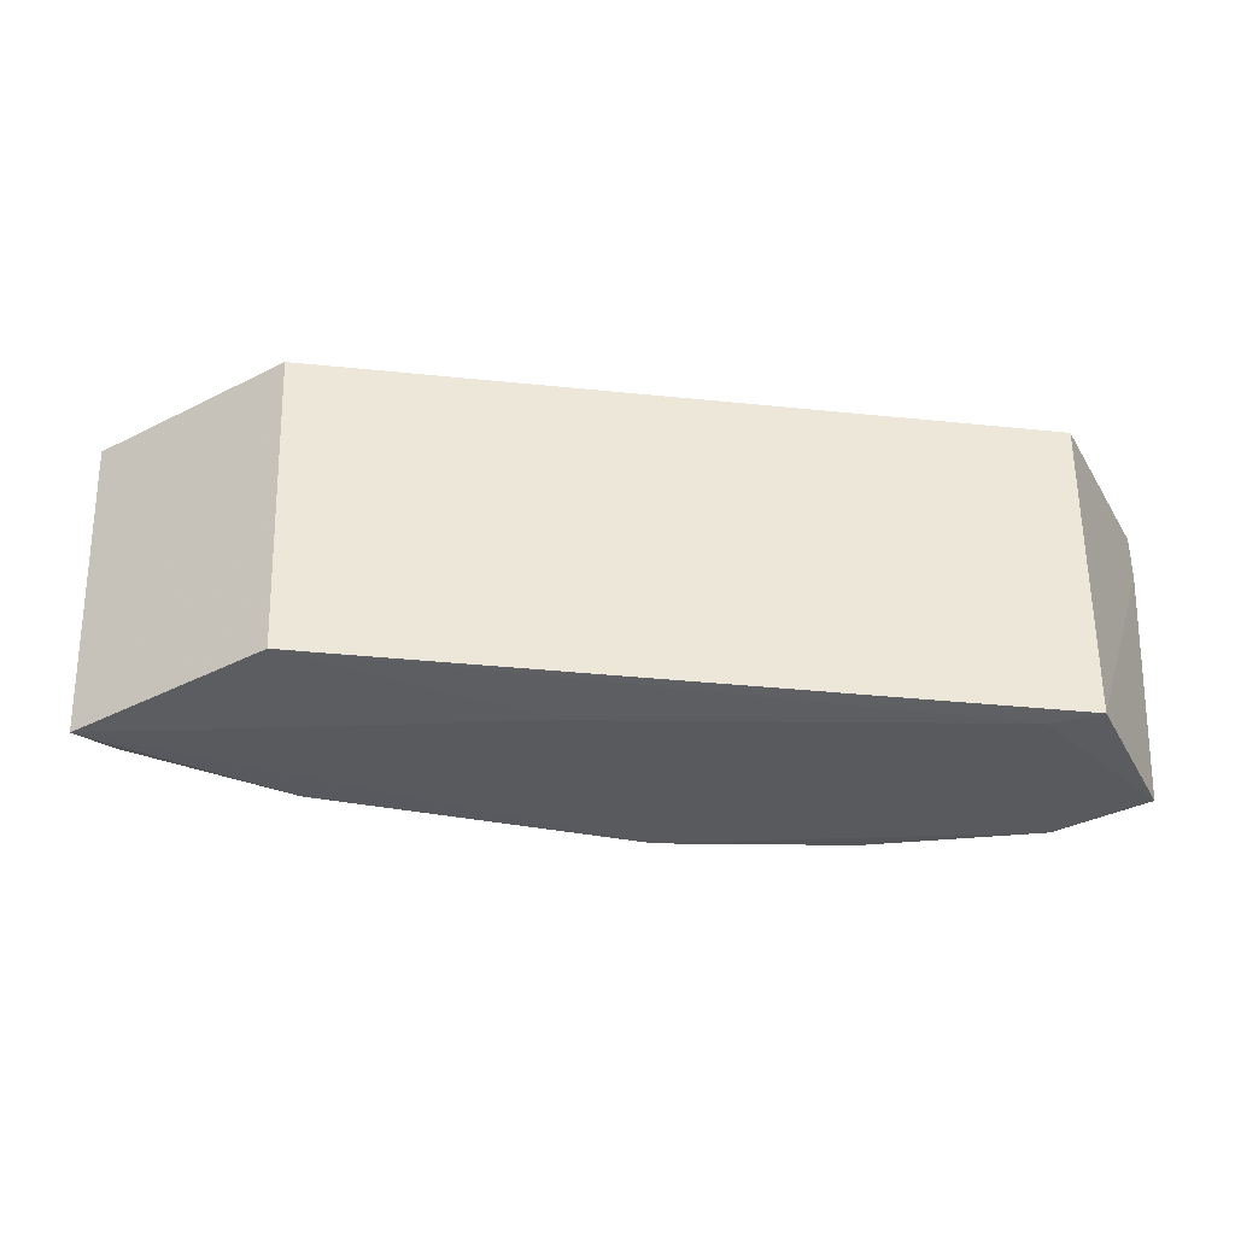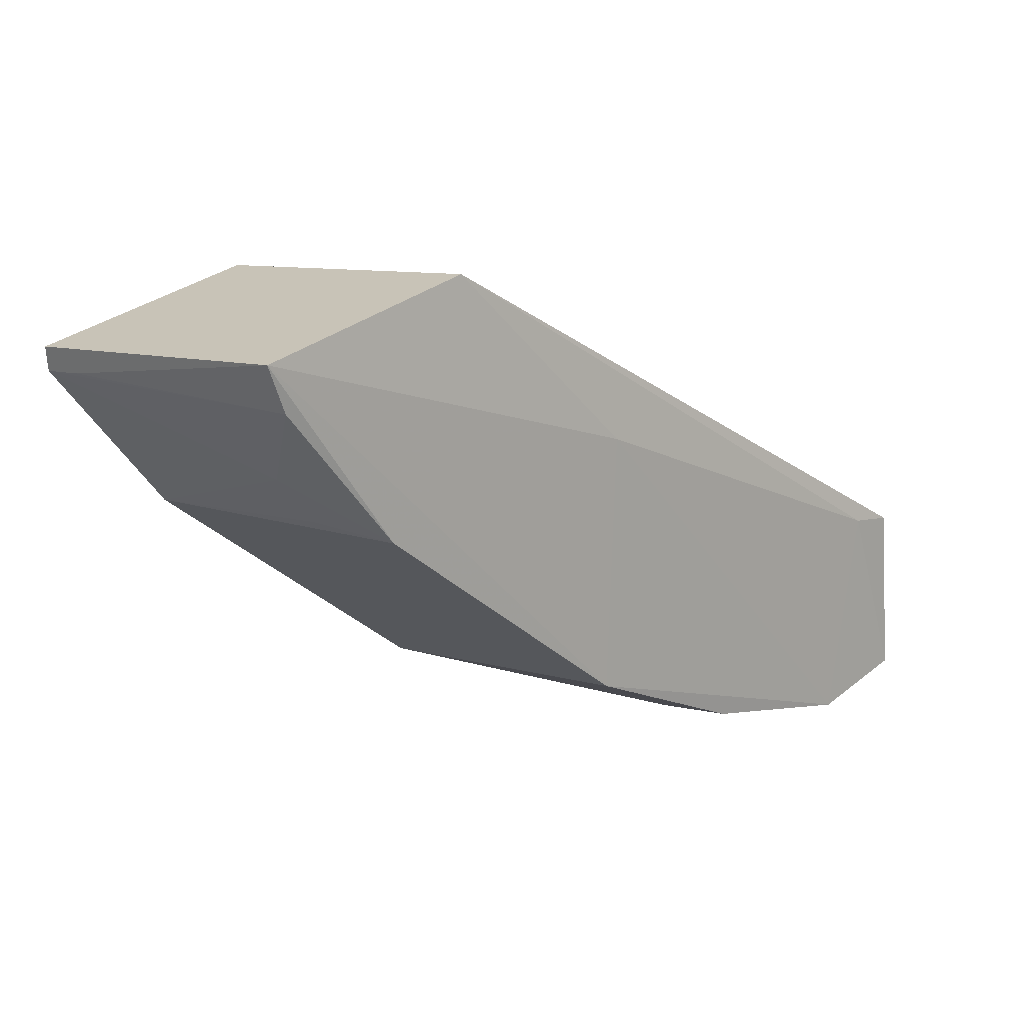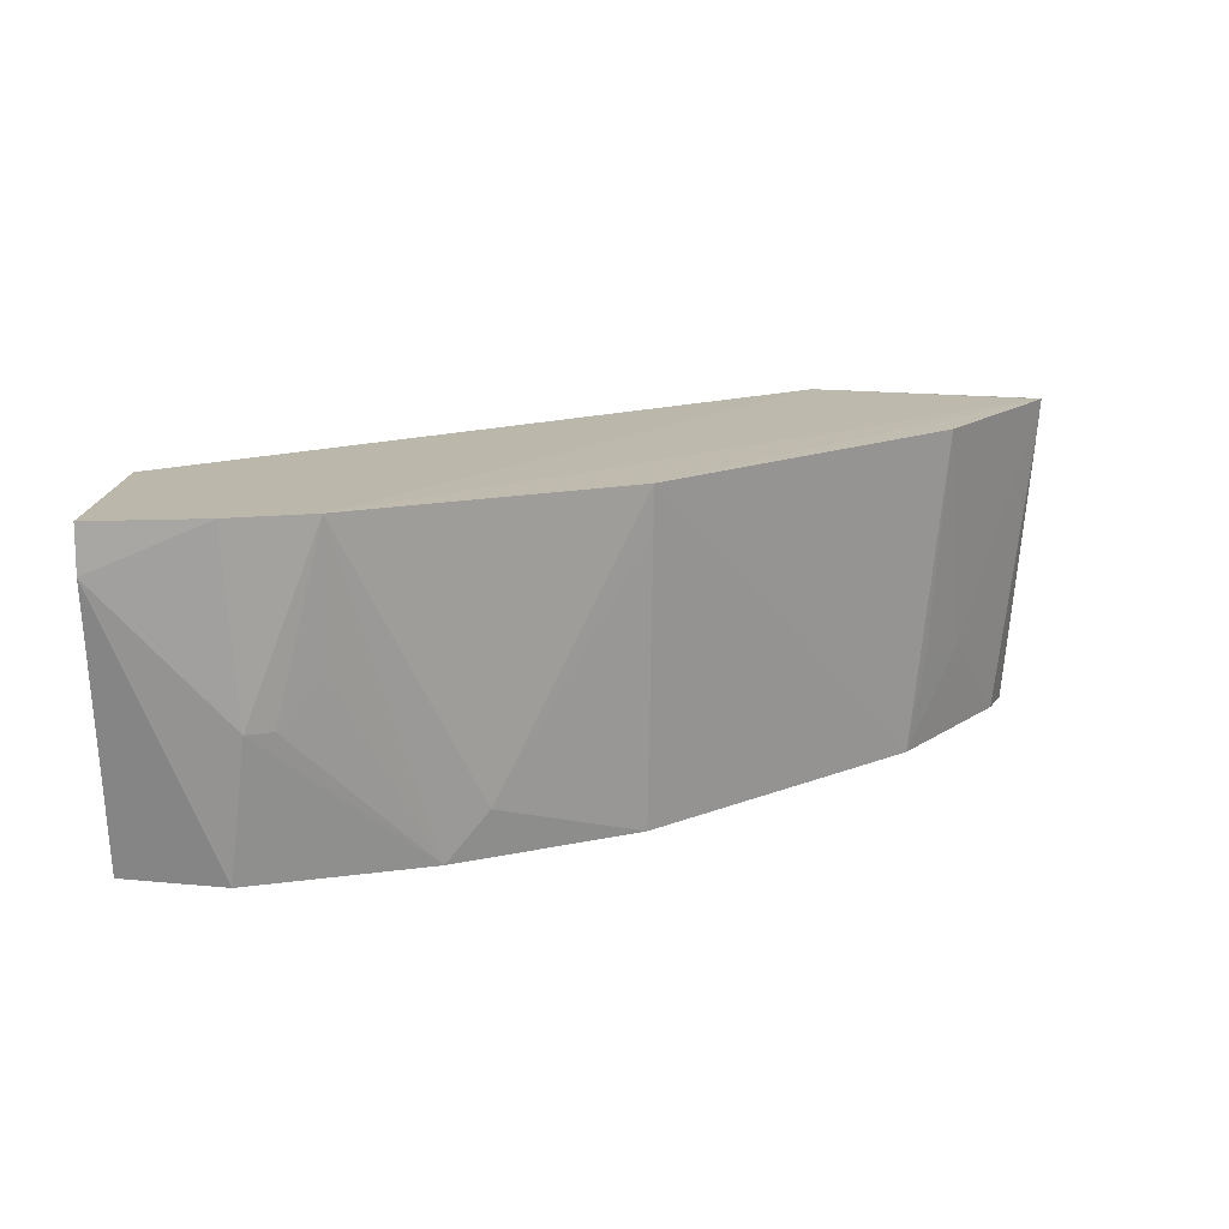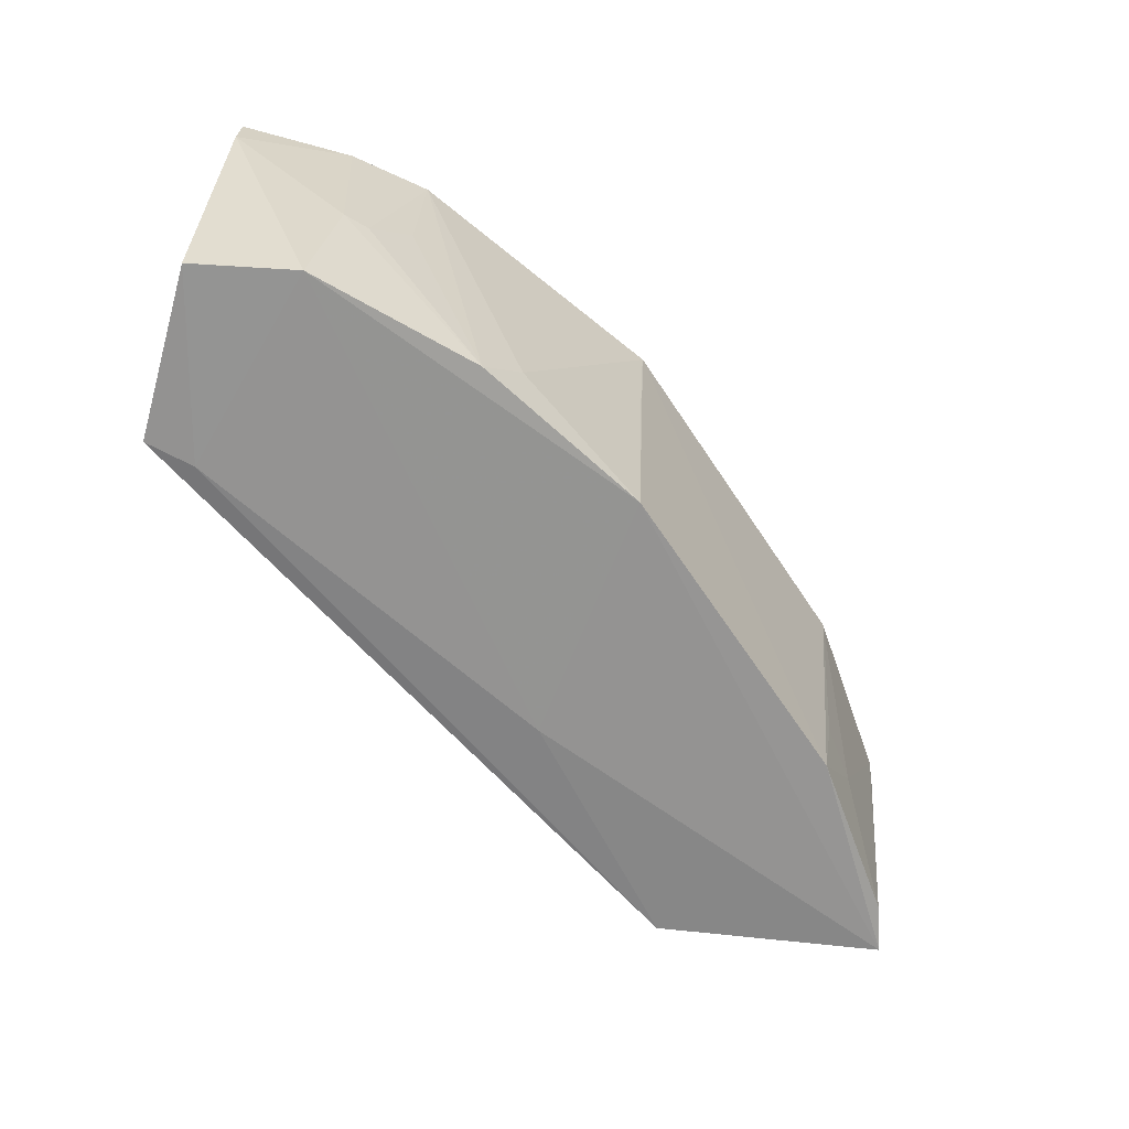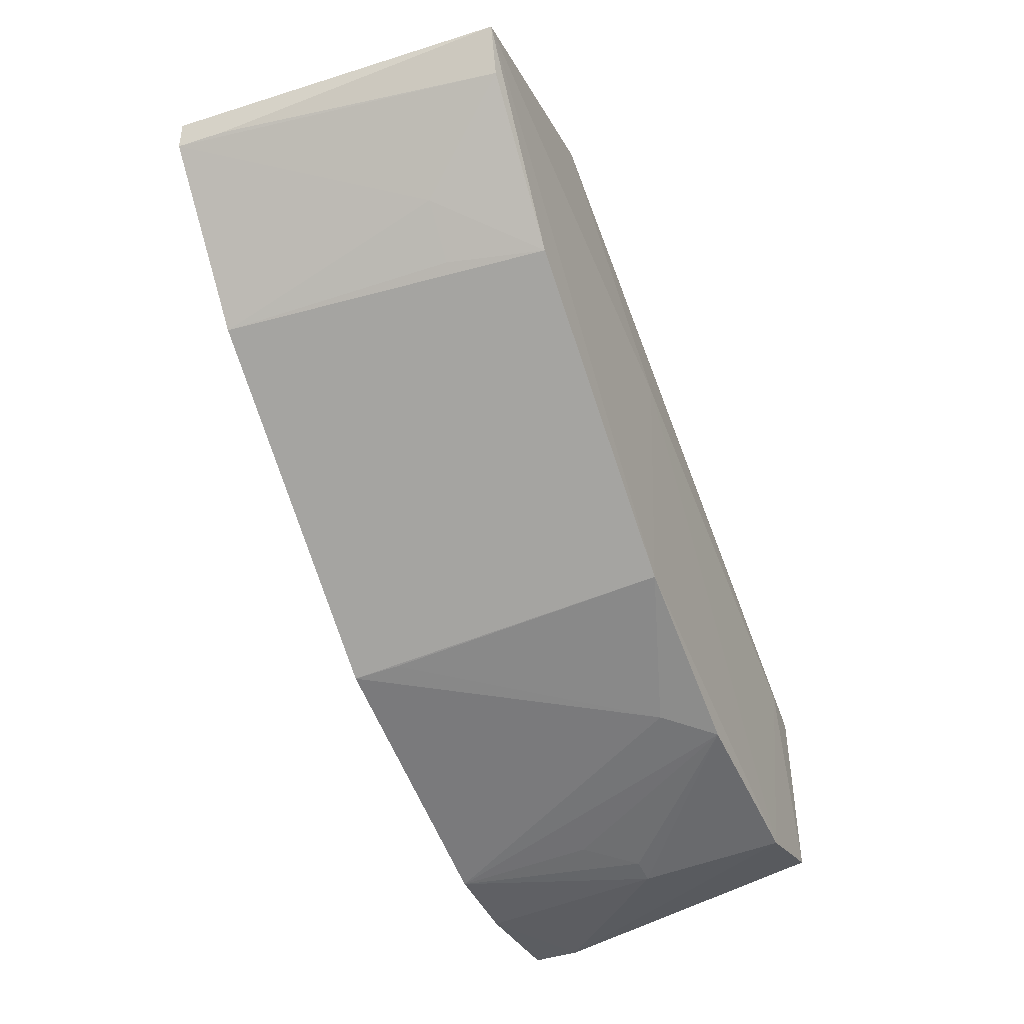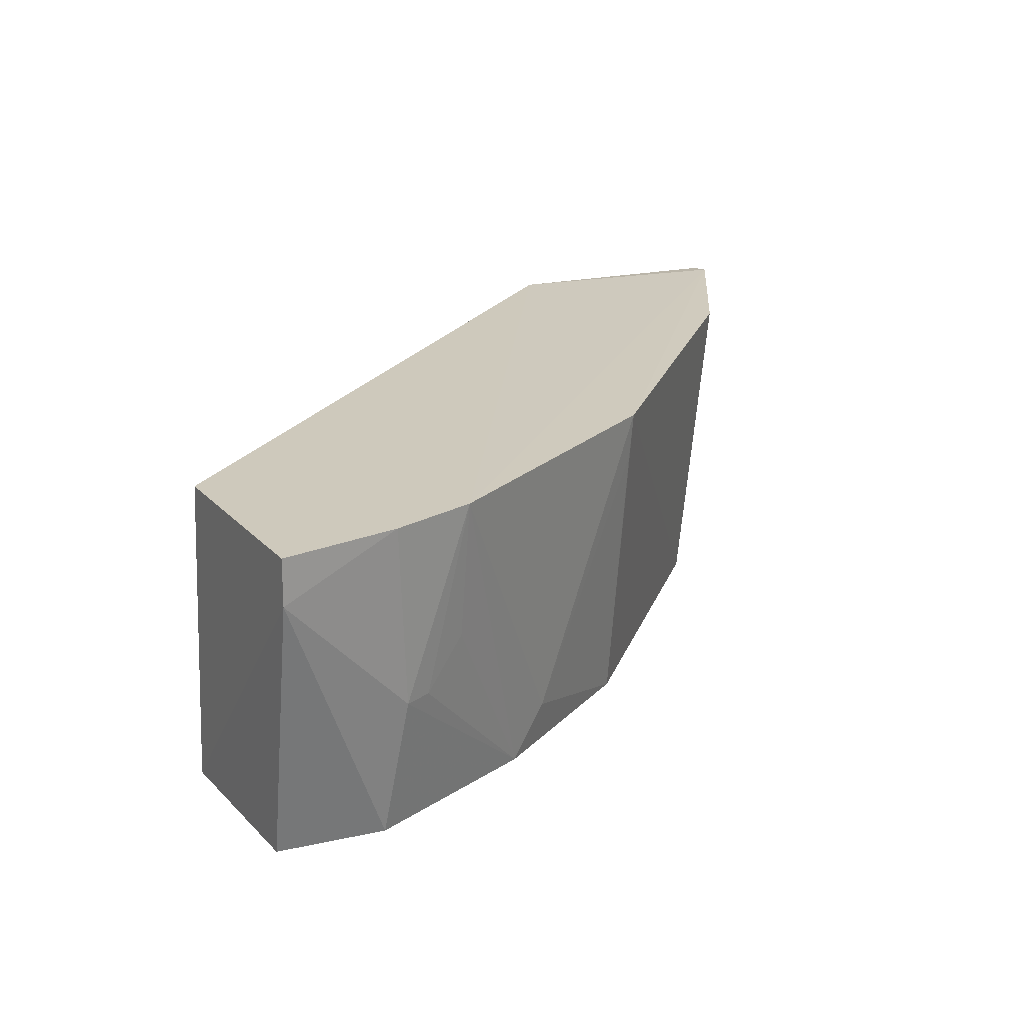
<metadata>
{"format":"obj","ext":"obj","renderer":"f3d","projection":"perspective","resolution":1024,"background":"white","views":[{"elev":-33.0,"azim":19.5,"up":"+Y"},{"elev":13.0,"azim":-42.7,"up":"+Z"},{"elev":15.5,"azim":175.4,"up":"+Y"},{"elev":-65.7,"azim":159.1,"up":"+Y"},{"elev":-40.6,"azim":-66.8,"up":"+Z"},{"elev":22.8,"azim":143.0,"up":"+Y"}]}
</metadata>
<code>
v -0.05451 0.0377 -0.04448
v -0.00425 0.01263 -0.06828
v -0.004325 0.03724 -0.07019
v -0.0176 0.03773 -0.08573
v -0.05946 0.01293 -0.06141
v -0.00254 0.0339 -0.08539
v -0.053 0.01308 -0.0433
v -0.06192 0.03772 -0.06202
v -0.00258 0.03744 -0.0854
v -0.01089 0.01275 -0.08402
v -0.03809 0.01237 -0.05678
v -0.07131 0.03783 -0.05098
v -0.03857 0.03773 -0.07874
v -0.01123 0.03763 -0.08618
v -0.003077 0.0127 -0.08159
v -0.06991 0.01271 -0.04784
v -0.008188 0.01238 -0.06788
v -0.03843 0.01288 -0.07632
v -0.06833 0.01301 -0.05129
v -0.01215 0.02357 -0.08556
v -0.07168 0.03753 -0.04913
v -0.02767 0.0166 -0.08122
v -0.06398 0.02019 -0.05741
v -0.07107 0.03432 -0.05079
v -0.03843 0.03422 -0.07846
v -0.02451 0.013 -0.08181
v -0.0608 0.02017 -0.06094
v -0.01416 0.02362 -0.08521
v -0.0174 0.0272 -0.08483
f 7 2 3
f 7 3 1
f 9 3 2
f 9 2 6
f 12 1 4
f 13 5 8
f 13 12 4
f 13 8 12
f 14 9 6
f 14 3 9
f 14 1 3
f 14 4 1
f 15 10 6
f 15 6 2
f 16 11 7
f 16 7 1
f 17 2 7
f 17 7 11
f 17 15 2
f 17 11 10
f 17 10 15
f 18 10 11
f 18 5 13
f 18 16 5
f 18 11 16
f 19 5 16
f 20 4 14
f 20 14 6
f 20 6 10
f 21 16 1
f 21 1 12
f 22 13 4
f 23 19 12
f 23 12 8
f 23 5 19
f 24 19 16
f 24 12 19
f 24 21 12
f 24 16 21
f 25 22 18
f 25 18 13
f 25 13 22
f 26 22 4
f 26 20 10
f 26 10 18
f 26 18 22
f 27 23 8
f 27 8 5
f 27 5 23
f 28 4 20
f 28 20 26
f 29 28 26
f 29 26 4
f 29 4 28

</code>
